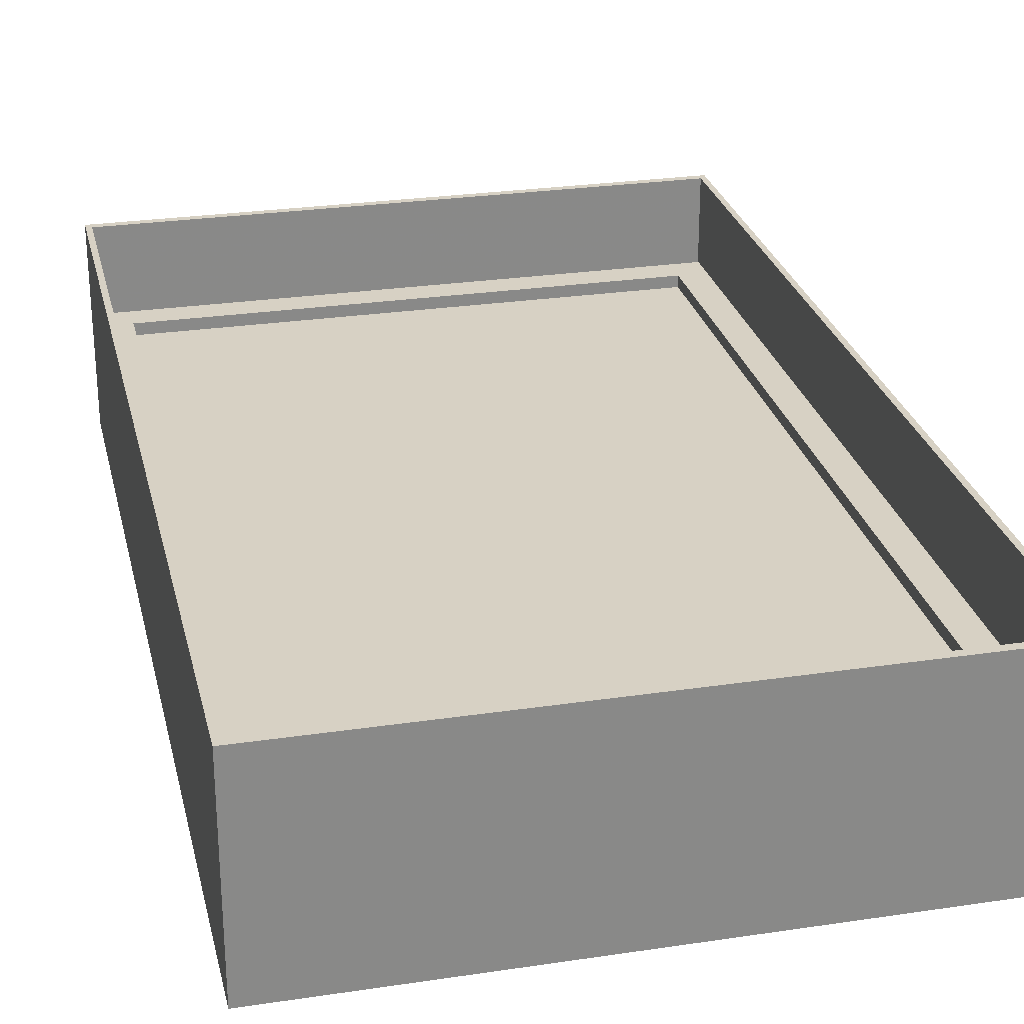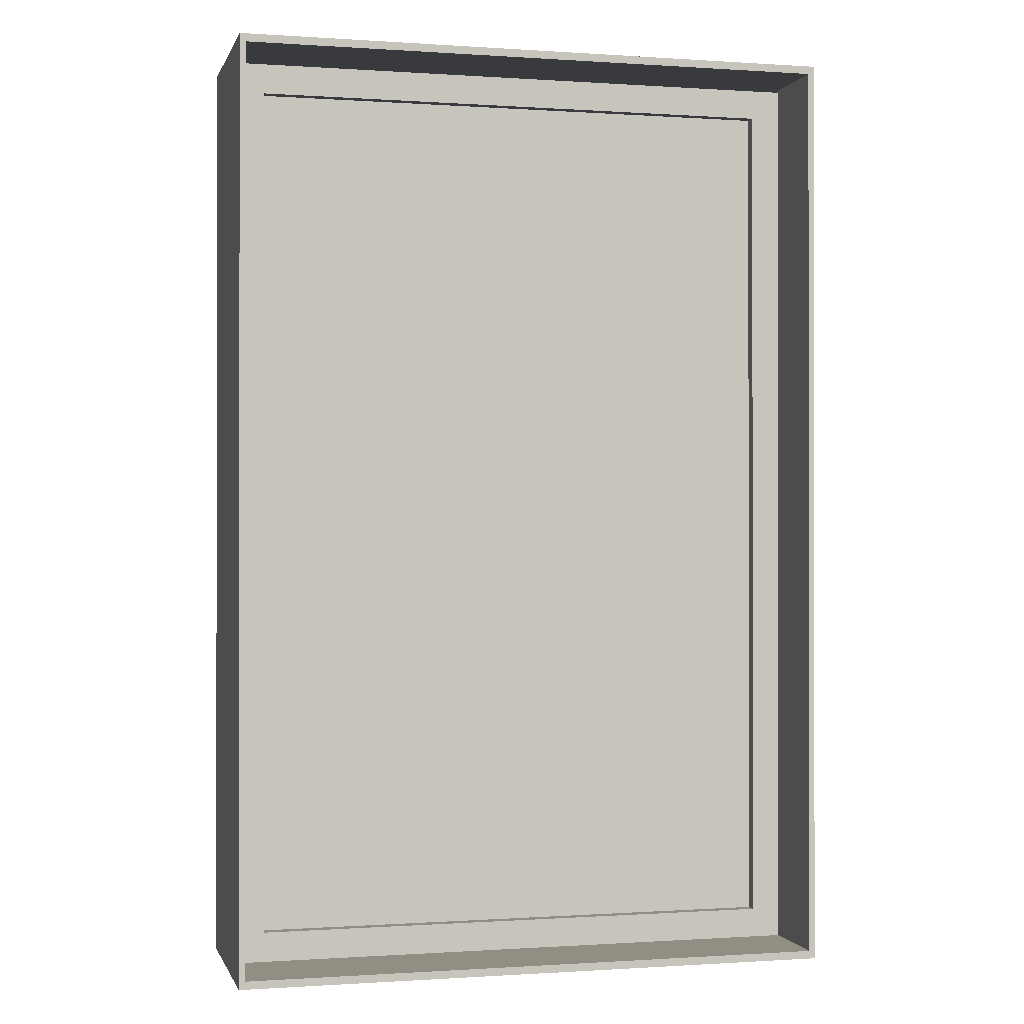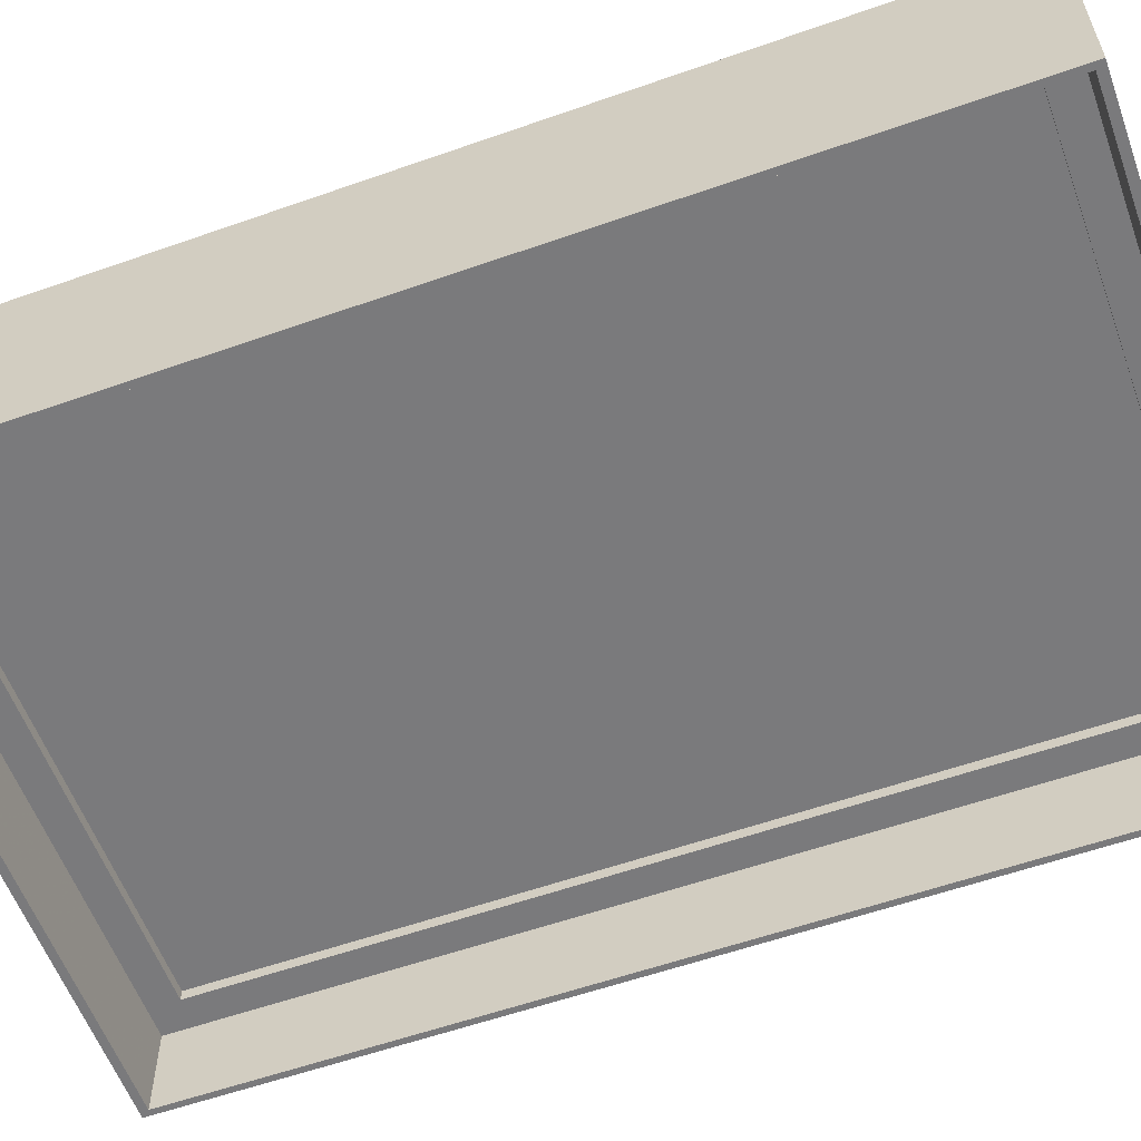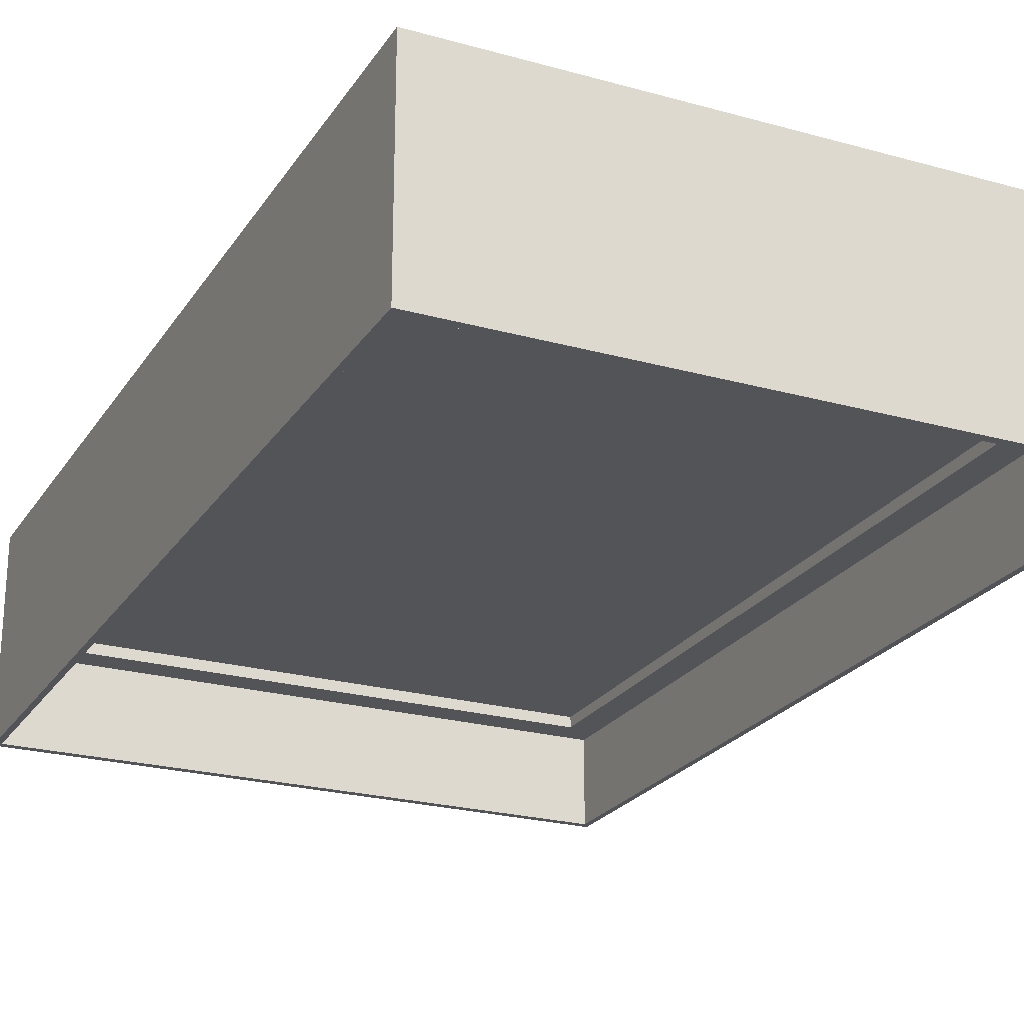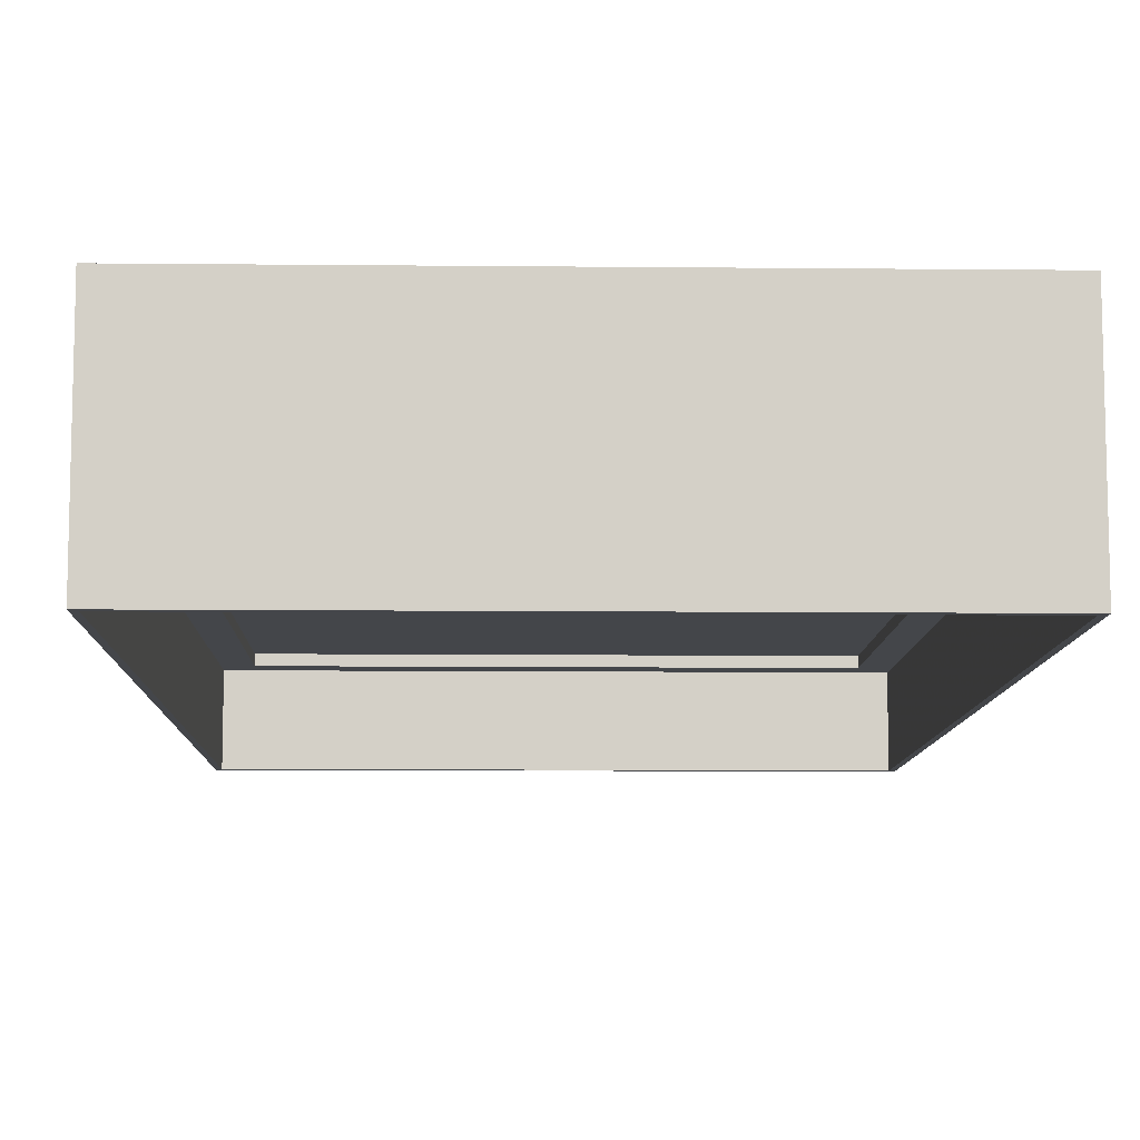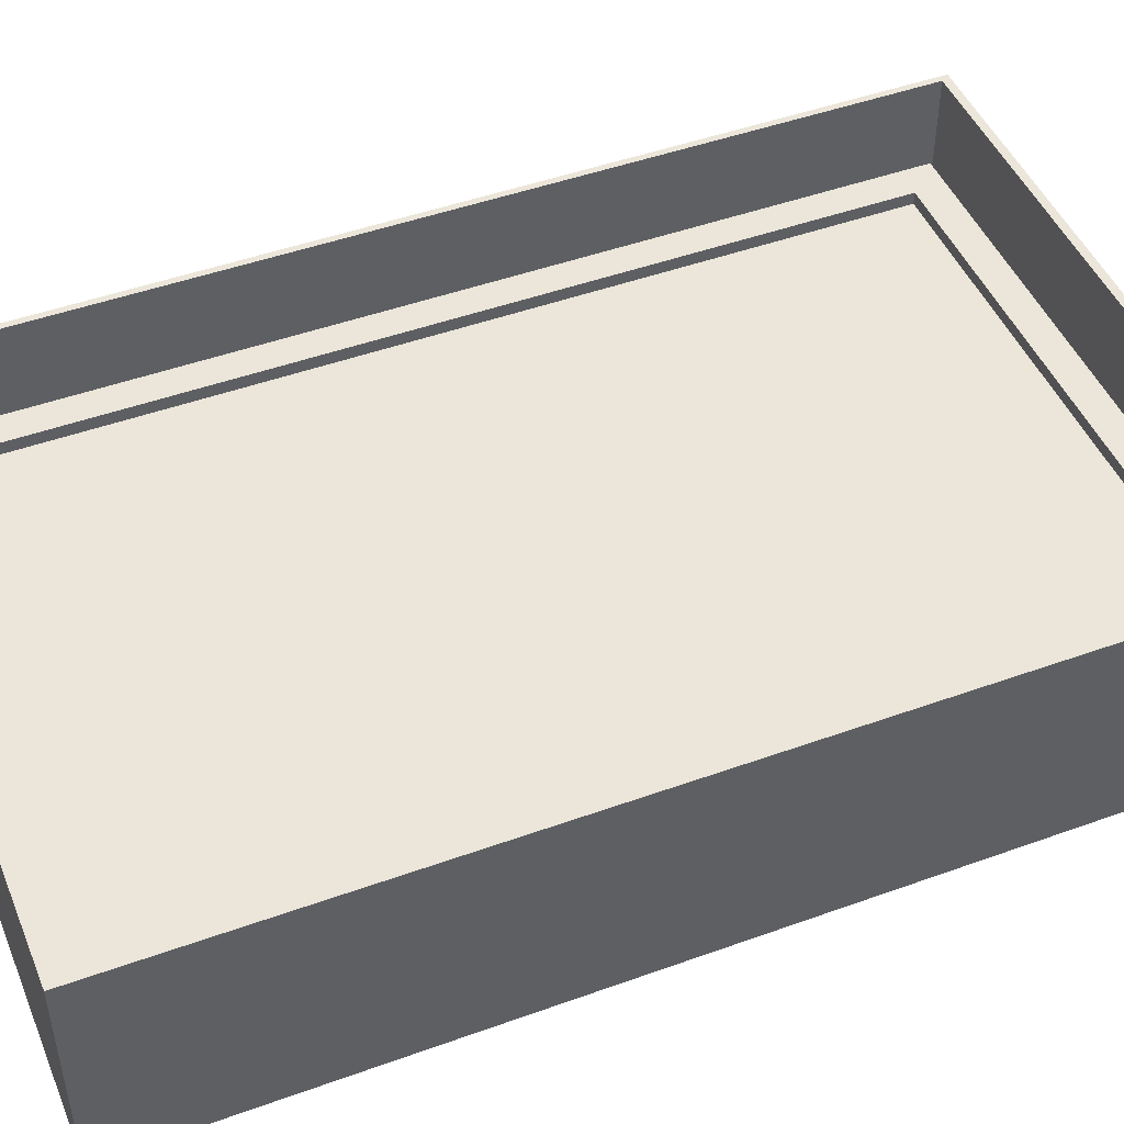
<metadata>
{"format":"obj","ext":"obj","renderer":"f3d","projection":"perspective","resolution":1024,"background":"white","views":[{"elev":27.1,"azim":-13.0,"up":"+Z"},{"elev":-0.4,"azim":-14.3,"up":"+Y"},{"elev":-58.2,"azim":110.0,"up":"+Z"},{"elev":-23.5,"azim":154.9,"up":"+Z"},{"elev":-9.5,"azim":178.5,"up":"+Z"},{"elev":47.2,"azim":67.8,"up":"+Z"}]}
</metadata>
<code>
g Tour_Fenetre
v 0.3968 0.9179 0.1348
v -0.3968 0.9179 0.1348
v 0.3968 0.9179 -0.1352
v -0.3968 0.9179 -0.1352
v 0.3968 2.151 -0.1352
v 0.3968 2.151 0.1348
v -0.3968 2.151 0.1348
v -0.3968 2.151 -0.1352
v -0.3889 2.14 0.1348
v -0.3889 2.138 -0.1352
v 0.3889 0.9284 0.1348
v -0.3889 0.9284 0.1348
v 0.3889 2.14 0.1348
v 0.3889 0.9284 -0.1352
v 0.3889 2.14 -0.1352
v -0.3889 2.14 -0.1352
v -0.3889 0.9284 -0.1352
v -0.3889 0.929 -0.1352
f 7 2 12 9
f 3 5 6 1
f 8 7 6 5
f 18 4 8 10
f 16 15 13 9
f 11 14 17 12
f 2 7 8 4
f 14 11 13 15
f 2 4 3 1
f 9 13 6 7
f 2 1 11 12
f 6 13 11 1
f 16 9 12 17
f 16 10 8
f 4 18 17
f 5 3 14 15
f 15 16 8 5
f 4 17 14 3
g Fenetre_1
v 0.3913 0.9275 0.02067
v -0.3913 0.9275 0.02067
v 0.3913 0.9275 -0.01946
v -0.3913 0.9275 -0.01946
v 0.3913 2.138 -0.01946
v 0.3913 2.138 0.02067
v -0.3913 2.138 0.02067
v -0.3913 2.138 -0.01946
v 0.35 2.098 0.02067
v 0.35 0.9676 -0.01946
v 0.35 2.098 -0.01946
v 0.35 0.9676 0.02067
v -0.35 0.9676 0.02067
v -0.35 2.098 0.02067
v -0.35 0.9676 -0.01946
v -0.35 2.098 -0.01946
f 21 19 20 22
f 23 26 25 24
f 33 34 32 31
f 34 33 22 26
f 26 22 20 25
f 19 30 31 20
f 27 32 34 29
f 27 29 28 30
f 31 30 28 33
f 23 24 19 21
f 34 26 23 29
f 31 32 25 20
f 32 27 24 25
f 24 27 30 19
f 21 22 33 28
f 29 23 21 28
g sweethome3d_window_pane
v 0.355 0.962 0.00475
v -0.355 0.962 0.00475
v 0.355 0.962 -0.00525
v -0.355 0.962 -0.00525
v 0.355 2.113 -0.00525
v 0.355 2.113 0.00475
v -0.355 2.113 0.00475
v -0.355 2.113 -0.00525
f 36 38 37 35
f 38 42 39 37
f 40 35 37 39
f 36 41 42 38
f 41 36 35 40
f 42 41 40 39

</code>
